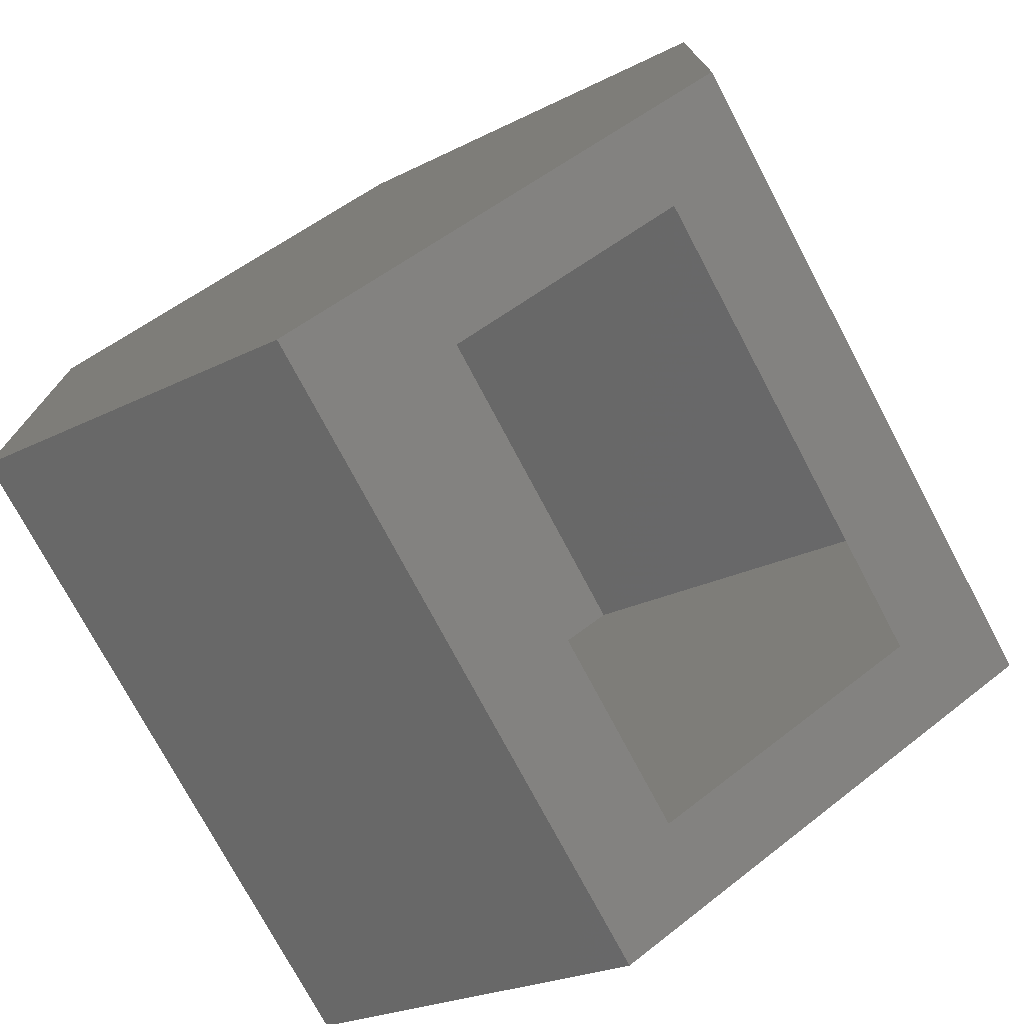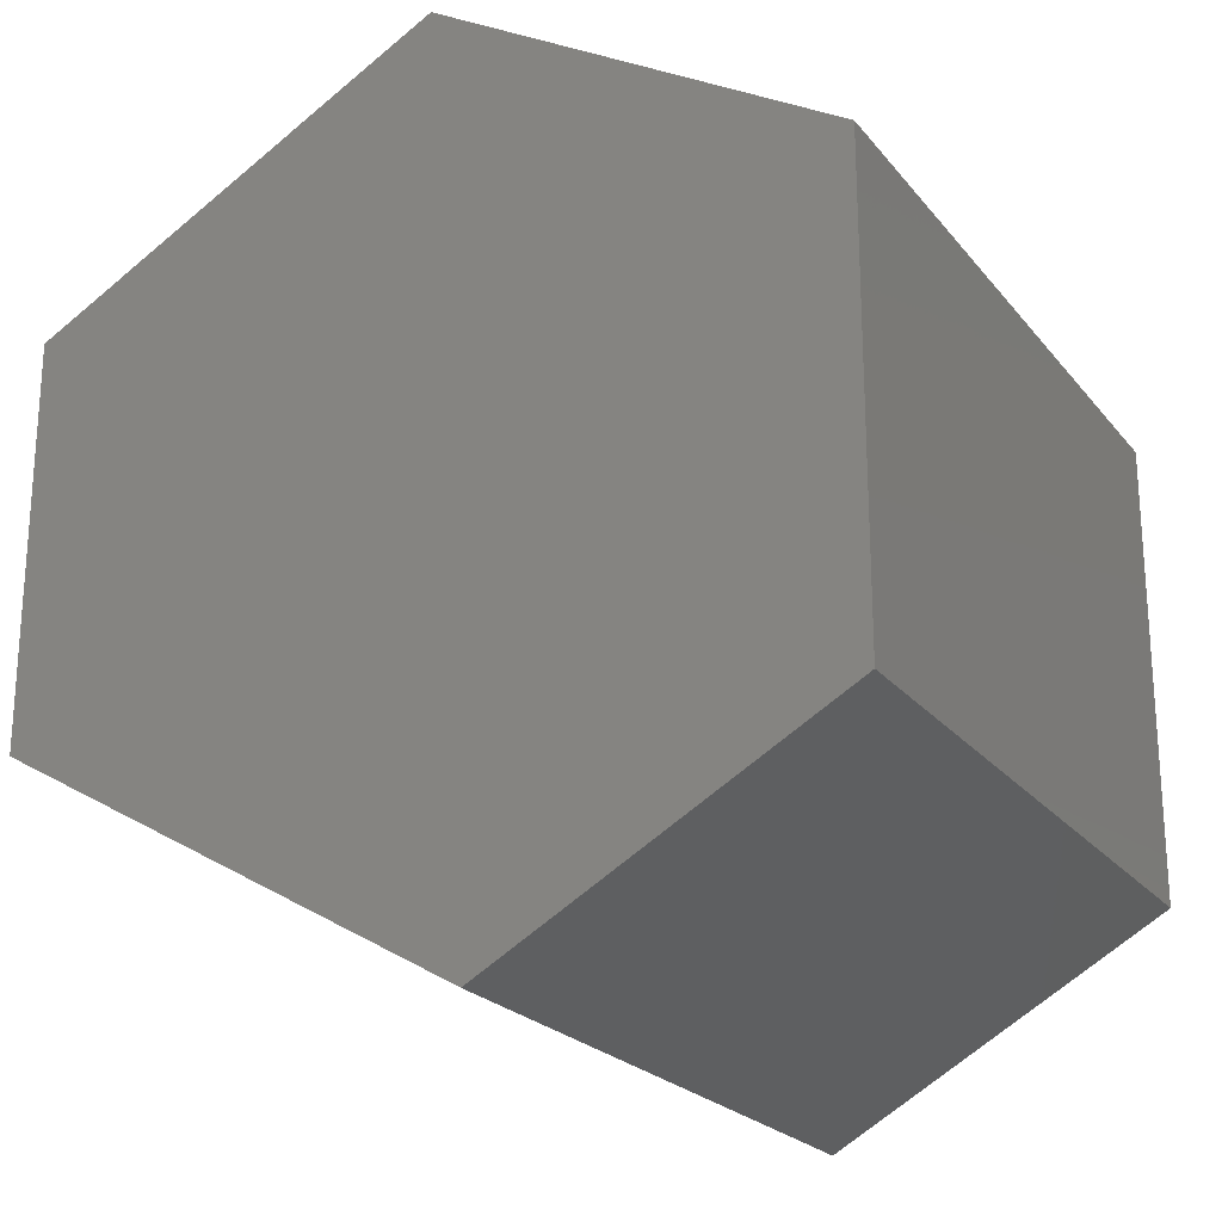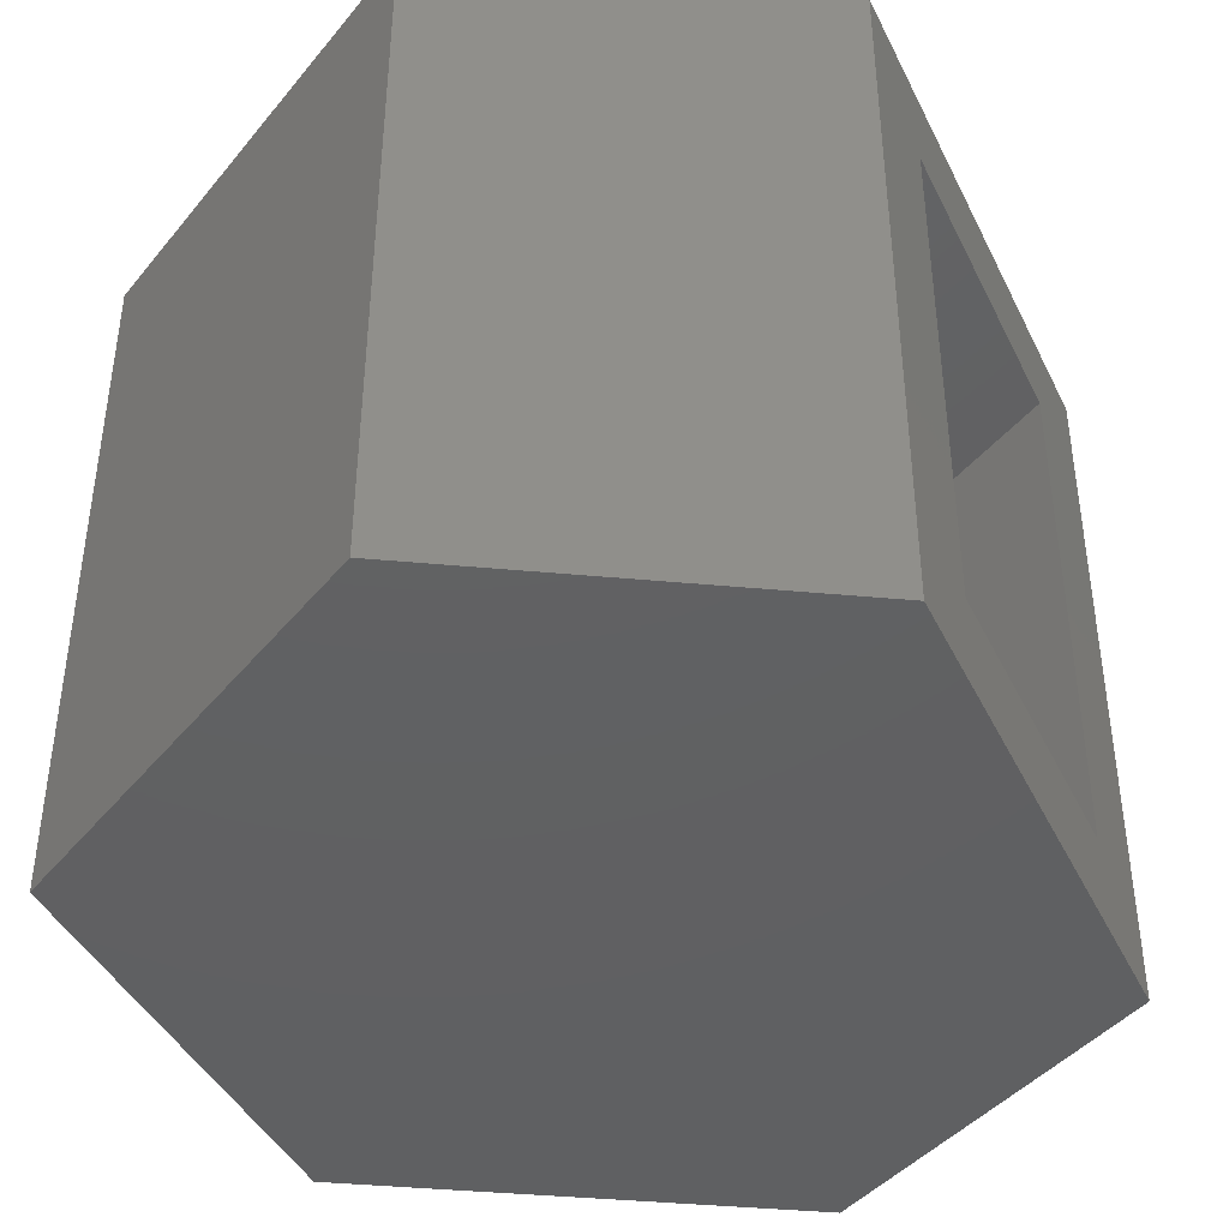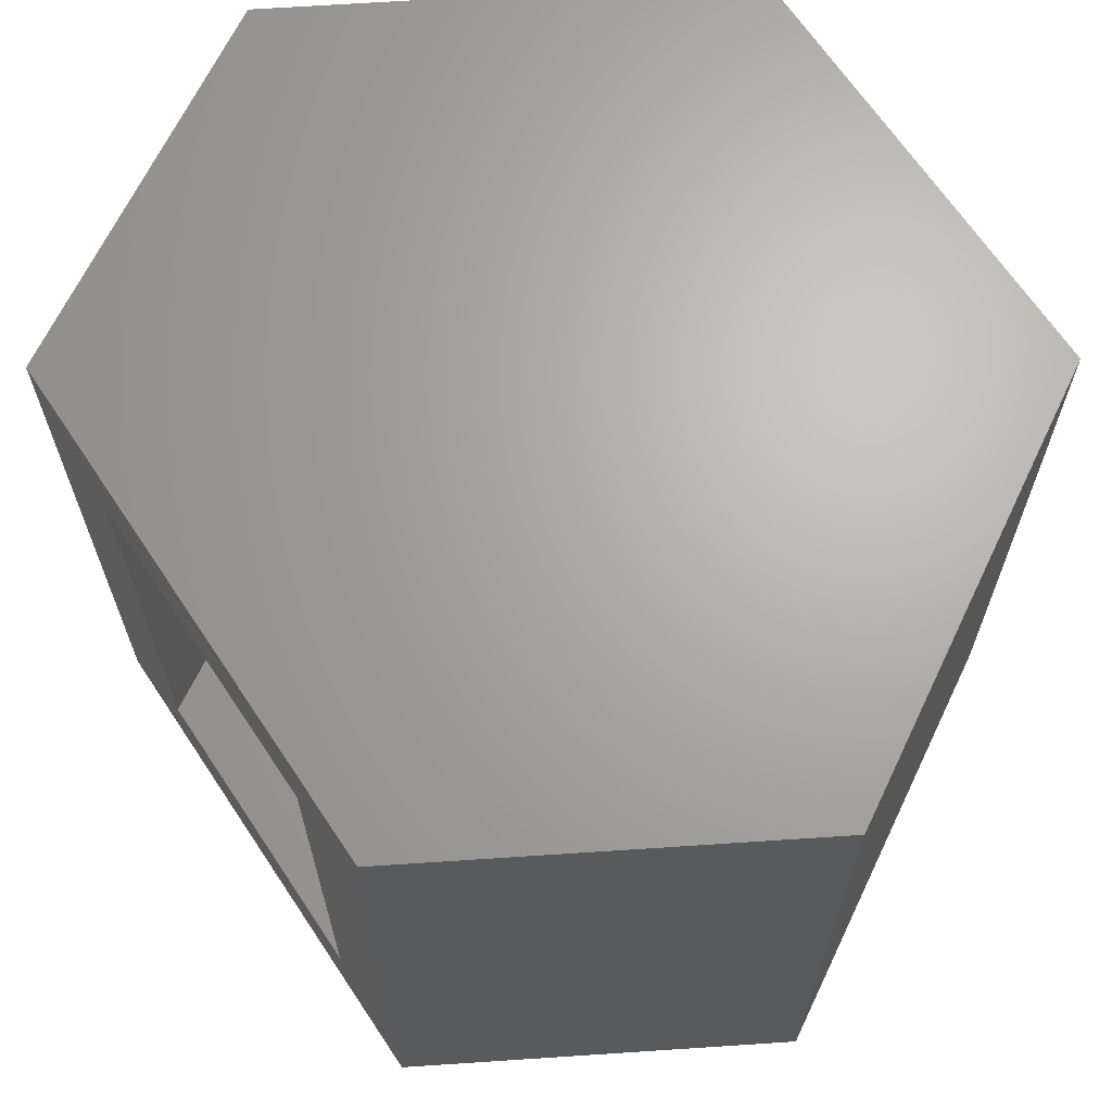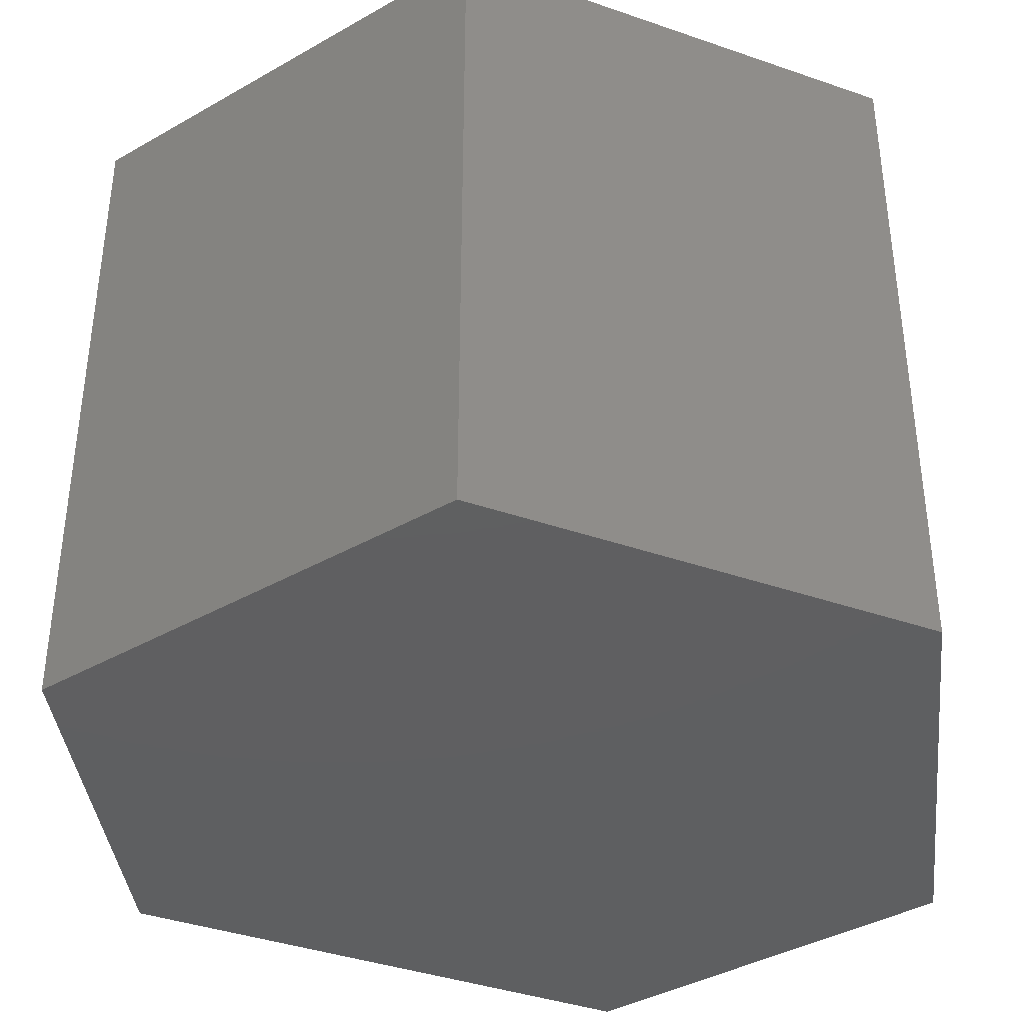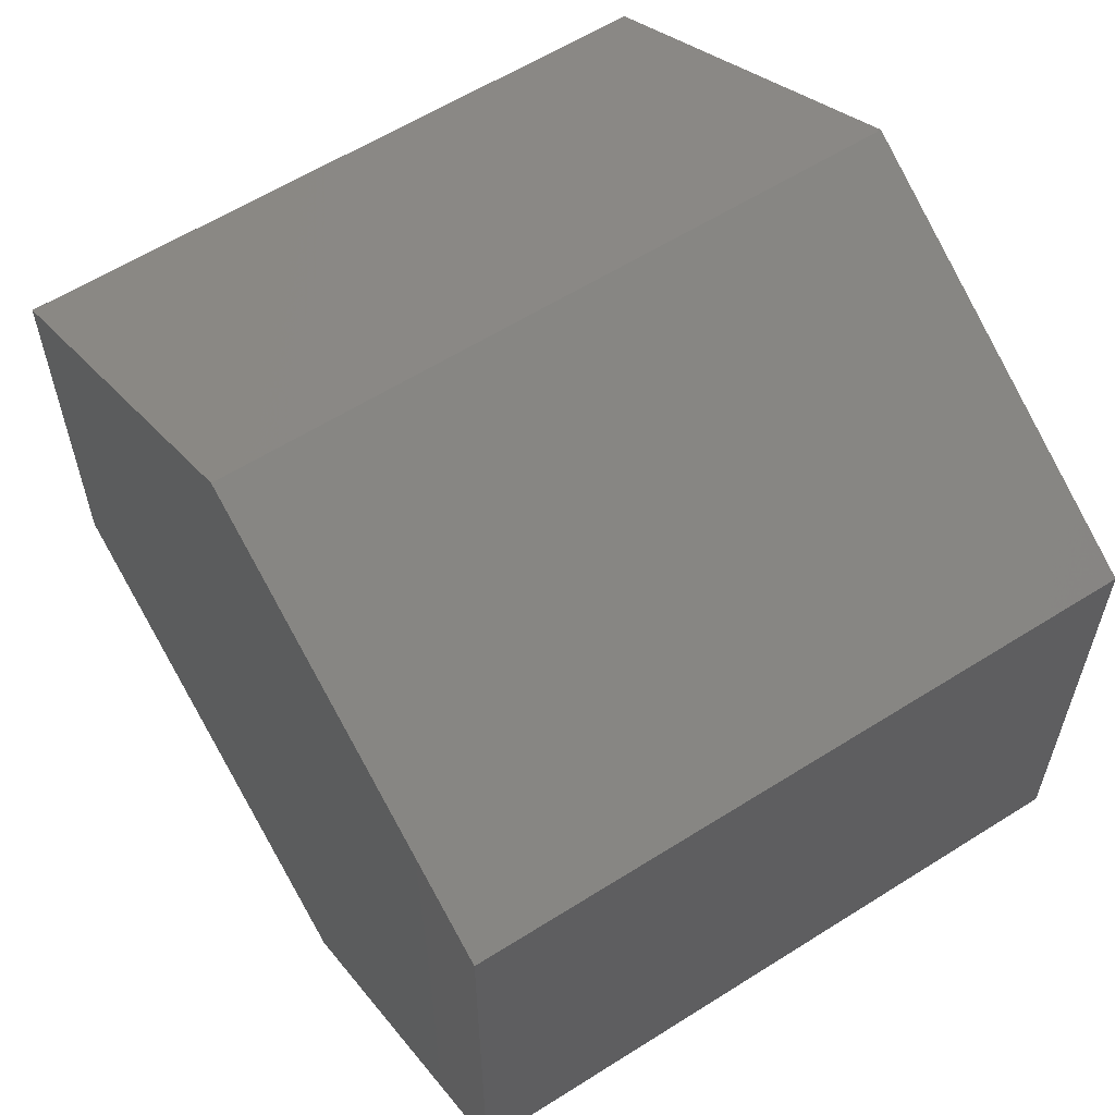
<metadata>
{"format":"stl","ext":"stl","renderer":"f3d","projection":"perspective","resolution":1024,"background":"white","views":[{"elev":-75.0,"azim":27.9,"up":"+Y"},{"elev":-22.5,"azim":-151.9,"up":"+Y"},{"elev":-42.2,"azim":-35.7,"up":"+Z"},{"elev":66.7,"azim":86.2,"up":"+Z"},{"elev":-38.9,"azim":-173.7,"up":"+Z"},{"elev":59.5,"azim":-123.0,"up":"+Y"}]}
</metadata>
<code>
# stl→obj: 24 verts, 44 faces
v 0.7578 -0.313 -0.8281
v 0.5859 -0.4117 -0.6562
v -0.1035 -0.8078 -0.8281
v 0.0699 -0.7082 -0.6562
v -0.1035 -0.8078 0.4688
v 0.0699 -0.7082 0.2969
v 0.7578 -0.313 0.4688
v 0.5859 -0.4117 0.2969
v -0.5859 -0.3393 -0.6562
v -0.5859 -0.3393 0.2969
v 0.5859 0.3384 -0.6562
v 0.5859 0.3384 0.2969
v -0.5859 0.3388 -0.6562
v -0.006501 0.6717 -0.6562
v -0.006501 0.6717 0.2969
v -0.5859 0.3388 0.2969
v -0.7578 0.4383 -0.8281
v -0.7578 -0.4398 -0.8281
v -0.7578 0.4383 0.4688
v -0.7578 -0.4398 0.4688
v 0.7578 0.439 -0.8281
v 0.7578 0.439 0.4688
v -0.007395 0.8694 -0.8281
v -0.007395 0.8694 0.4688
f 1 2 3
f 3 2 4
f 3 4 5
f 5 4 6
f 5 6 7
f 7 6 8
f 7 8 1
f 1 8 2
f 9 10 4
f 4 10 6
f 2 8 11
f 11 8 12
f 2 9 4
f 9 2 13
f 13 2 11
f 13 11 14
f 6 10 8
f 15 12 16
f 16 12 8
f 16 8 10
f 17 18 19
f 19 18 20
f 18 3 20
f 20 3 5
f 1 21 7
f 7 21 22
f 21 23 22
f 22 23 24
f 23 17 24
f 24 17 19
f 21 17 23
f 3 18 1
f 1 18 17
f 1 17 21
f 24 19 22
f 22 19 7
f 7 19 20
f 7 20 5
f 13 16 9
f 9 16 10
f 11 12 14
f 14 12 15
f 14 15 13
f 13 15 16

</code>
